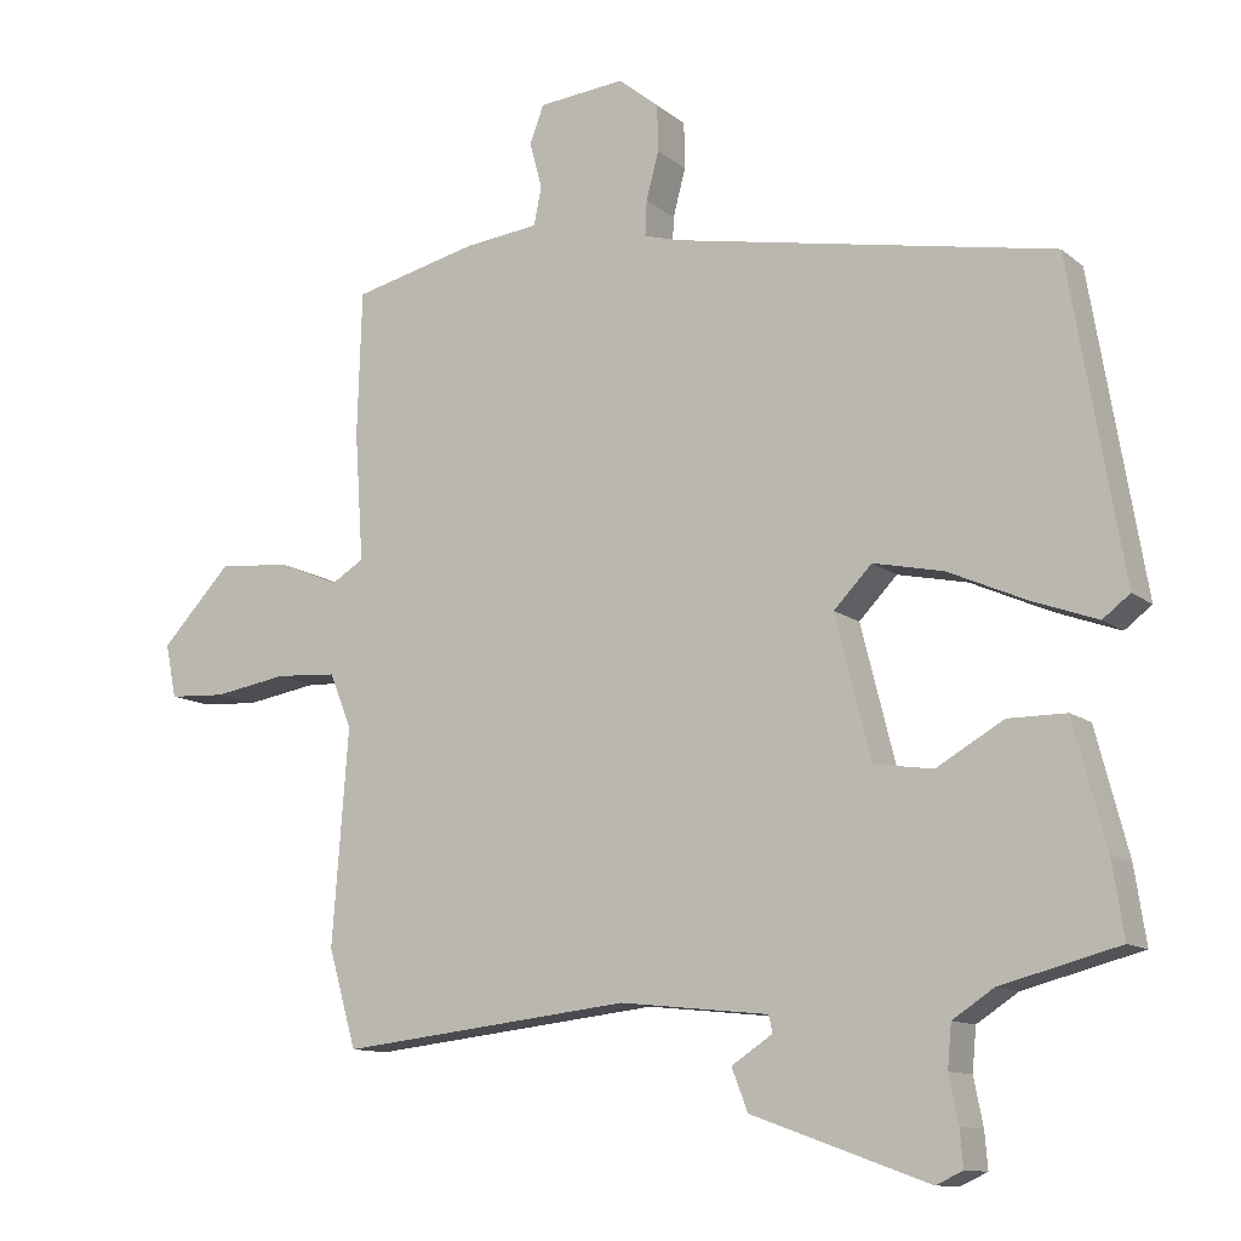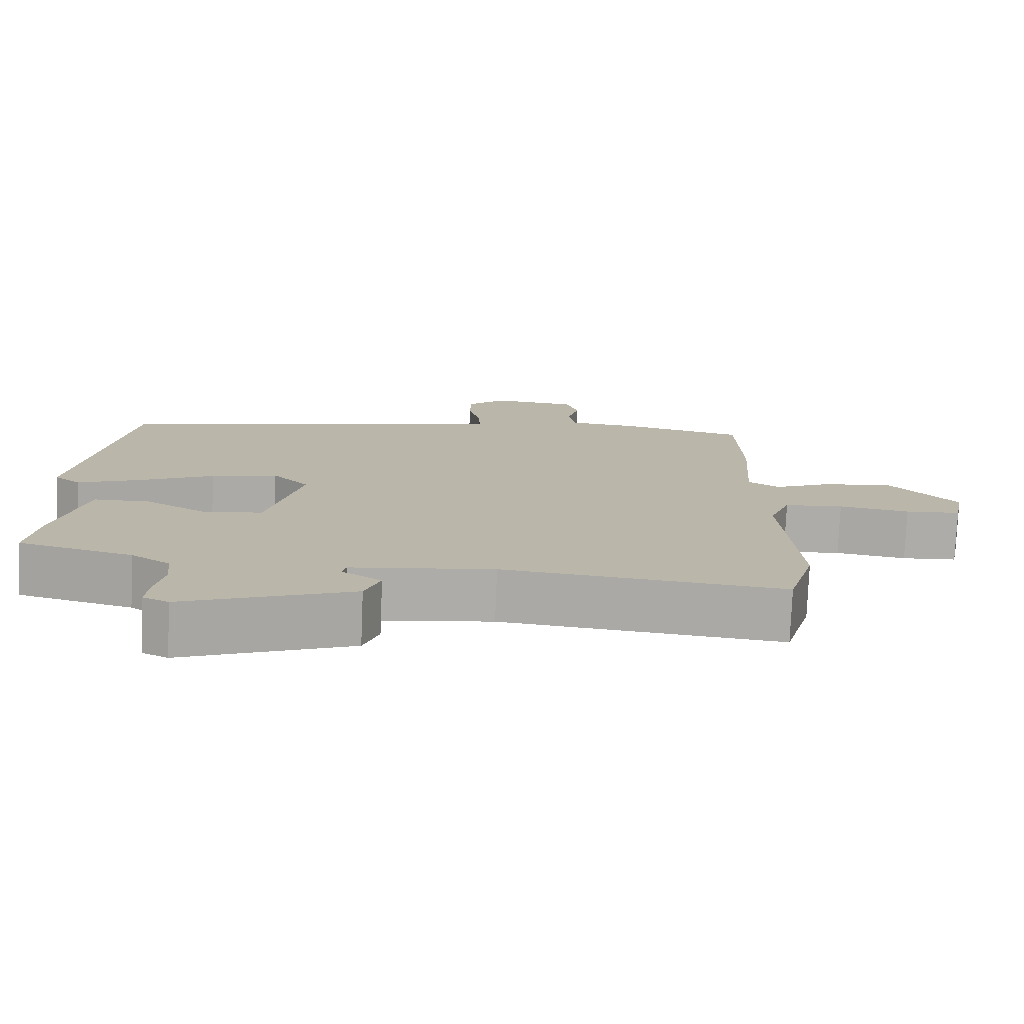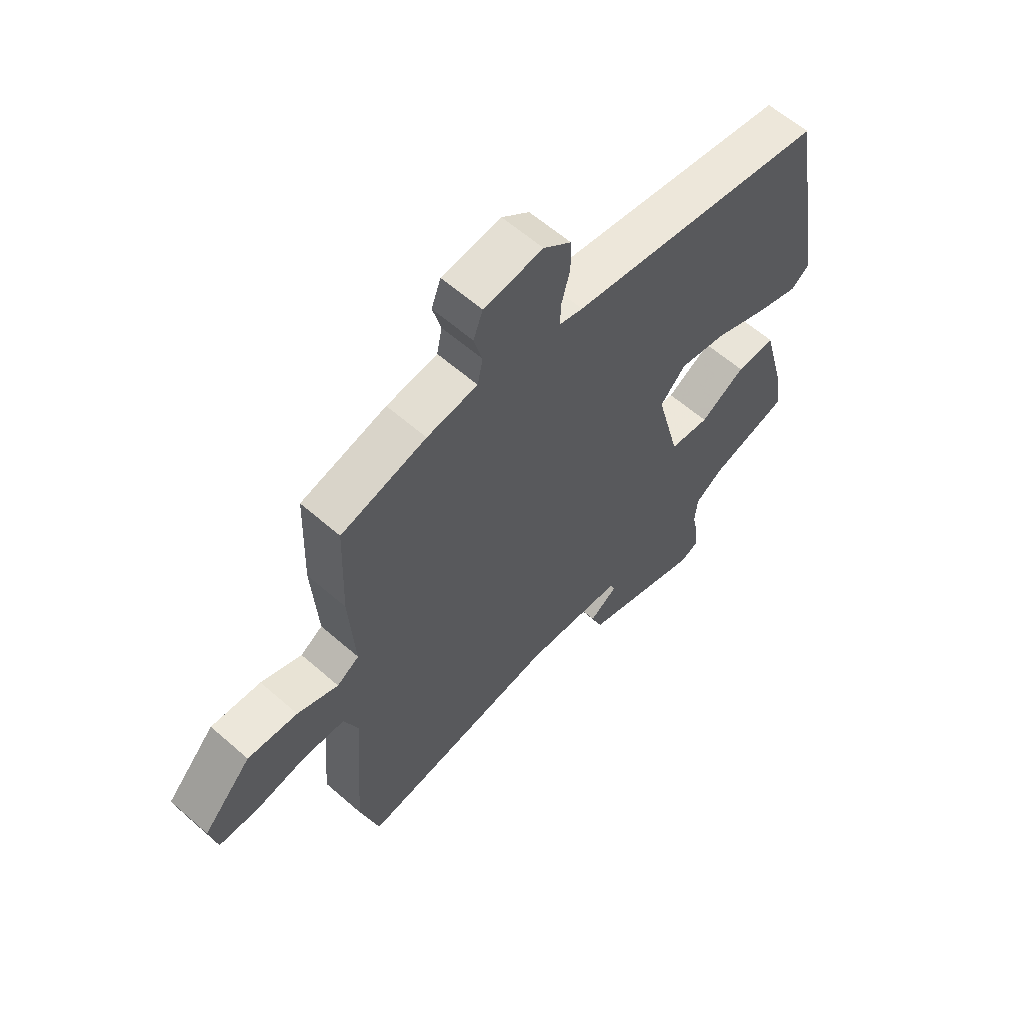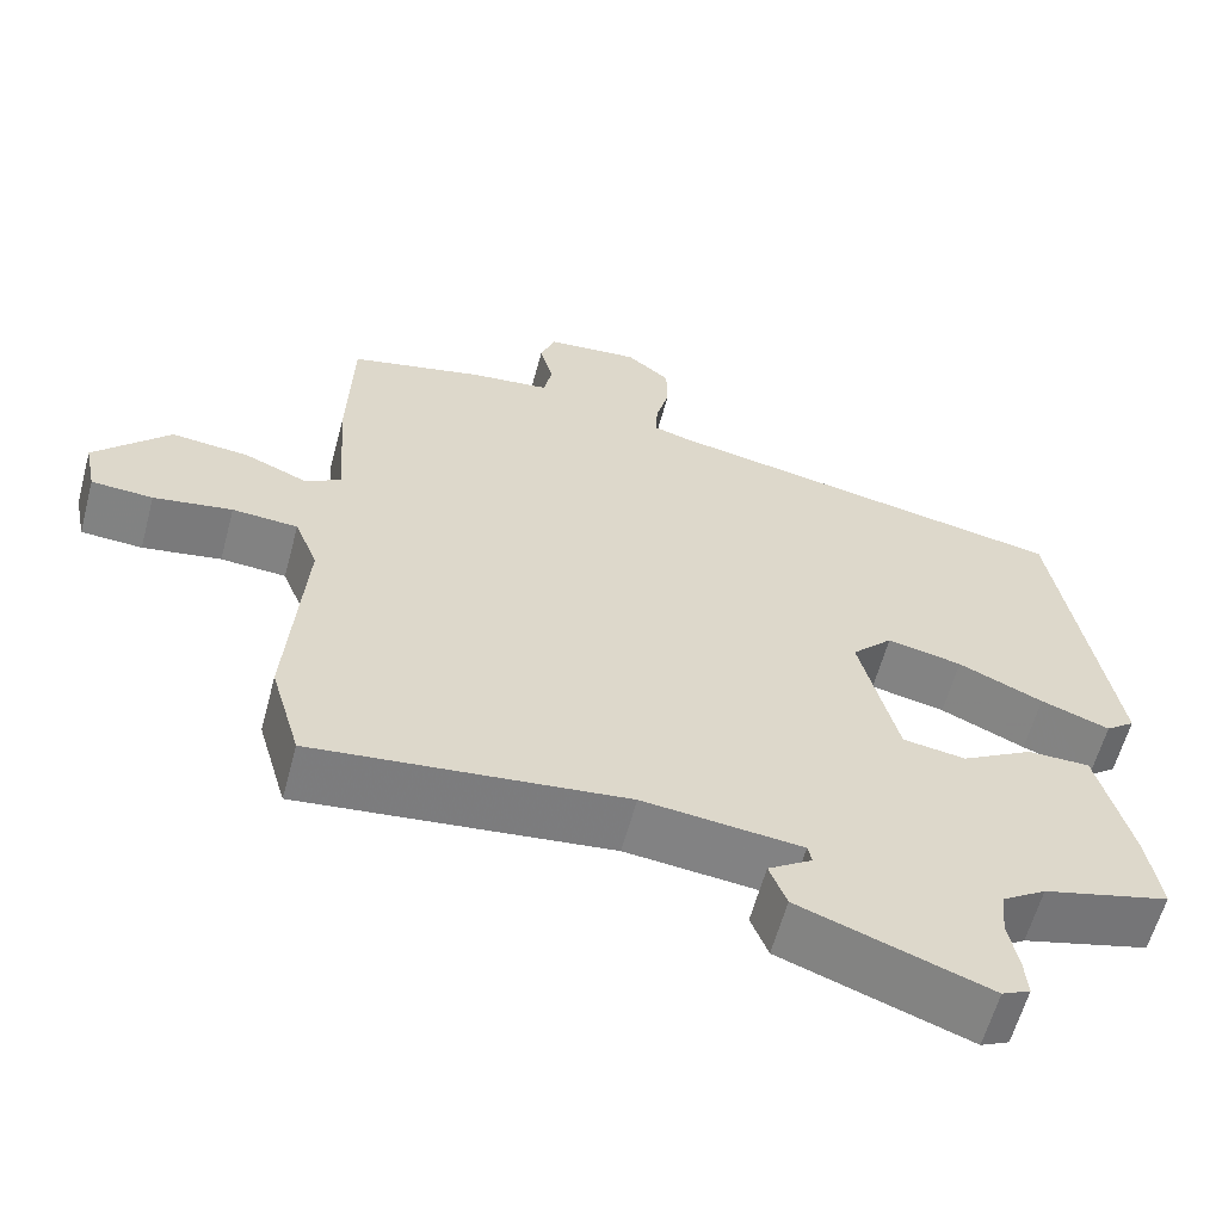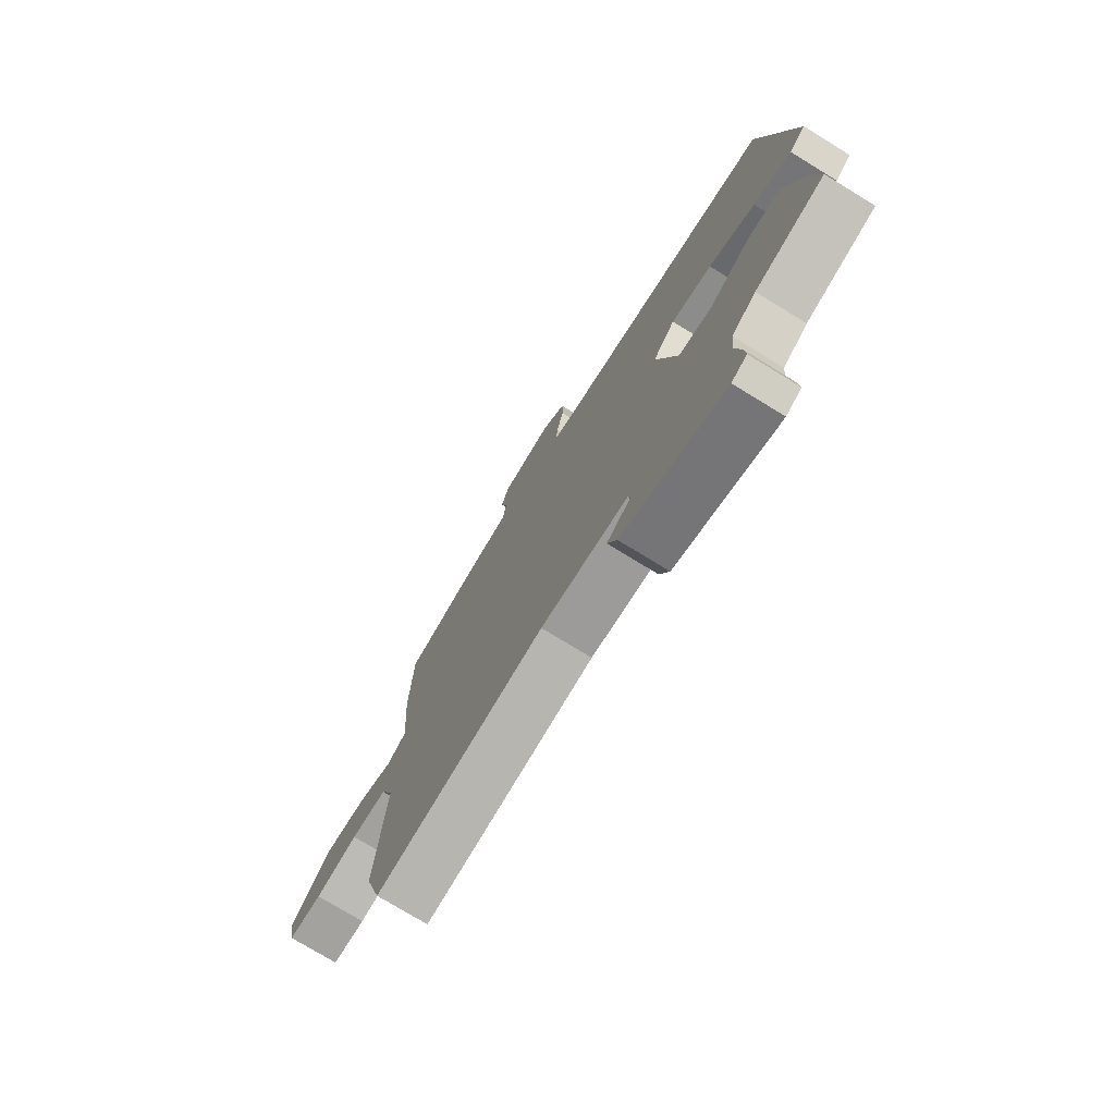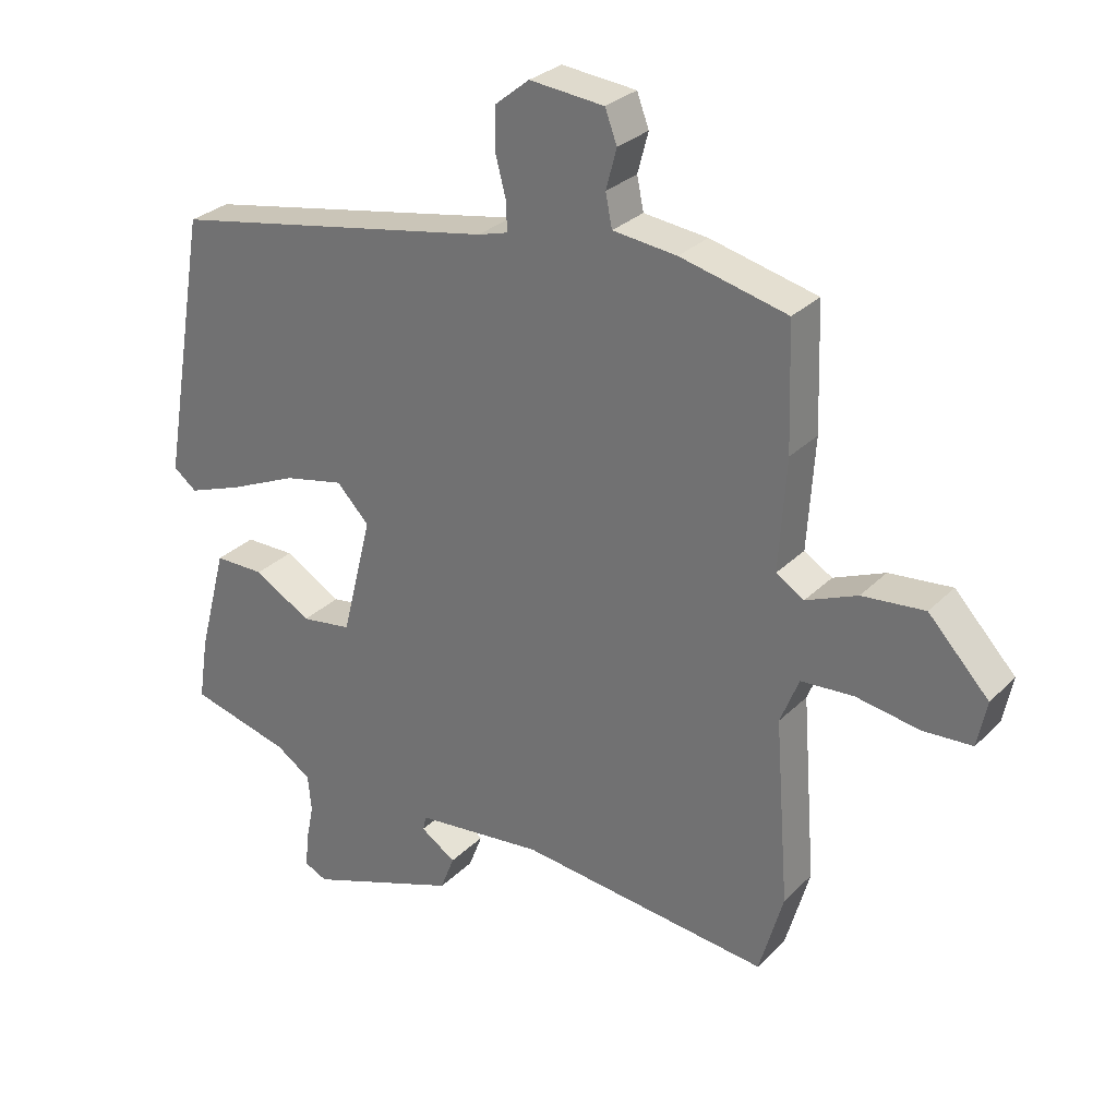
<metadata>
{"format":"obj","ext":"obj","renderer":"f3d","projection":"perspective","resolution":1024,"background":"white","views":[{"elev":-11.5,"azim":29.3,"up":"+Z"},{"elev":-76.5,"azim":177.7,"up":"+Z"},{"elev":60.6,"azim":-48.2,"up":"+Z"},{"elev":-60.2,"azim":-15.0,"up":"+Z"},{"elev":-75.3,"azim":58.5,"up":"+Z"},{"elev":28.9,"azim":-145.1,"up":"+Z"}]}
</metadata>
<code>
v -0.5 0.07 -0.501
v -0.536 0.07 -0.376
v -0.515 0.07 -0.1
v -0.543 0.07 -0.03
v -0.622 0.07 -0.025
v -0.717 0.07 -0.041
v -0.791 0.07 -0.037
v -0.805 0.07 0.032
v -0.714 0.07 0.129
v -0.62 0.07 0.12
v -0.543 0.07 0.088
v -0.501 0.07 0.114
v -0.512 0.07 0.28
v -0.506 0.07 0.465
v -0.345 0.07 0.504
v -0.249 0.07 0.515
v -0.239 0.07 0.564
v -0.255 0.07 0.624
v -0.237 0.07 0.672
v -0.125 0.07 0.683
v -0.073 0.07 0.641
v -0.072 0.07 0.581
v -0.088 0.07 0.52
v -0.09 0.07 0.475
v -0.045 0.07 0.462
v 0.447 0.07 0.37
v 0.516 0.07 -0.035
v 0.481 0.07 -0.062
v 0.398 0.07 -0.032
v 0.296 0.07 0.013
v 0.206 0.07 0.032
v 0.157 0.07 -0.019
v 0.203 0.07 -0.201
v 0.279 0.07 -0.212
v 0.365 0.07 -0.162
v 0.44 0.07 -0.162
v 0.482 0.07 -0.321
v 0.497 0.07 -0.418
v 0.345 0.07 -0.458
v 0.292 0.07 -0.493
v 0.287 0.07 -0.548
v 0.299 0.07 -0.608
v 0.303 0.07 -0.655
v 0.269 0.07 -0.671
v 0.041 0.07 -0.589
v 0.02 0.07 -0.535
v 0.073 0.07 -0.5
v 0.068 0.07 -0.478
v -0.124 0.07 -0.458
v -0.5 0 -0.501
v -0.536 0 -0.376
v -0.515 0 -0.1
v -0.543 0 -0.03
v -0.622 0 -0.025
v -0.717 0 -0.041
v -0.791 0 -0.037
v -0.805 0 0.032
v -0.714 0 0.129
v -0.62 0 0.12
v -0.543 0 0.088
v -0.501 0 0.114
v -0.512 0 0.28
v -0.506 0 0.465
v -0.345 0 0.504
v -0.249 0 0.515
v -0.239 0 0.564
v -0.255 0 0.624
v -0.237 0 0.672
v -0.125 0 0.683
v -0.073 0 0.641
v -0.072 0 0.581
v -0.088 0 0.52
v -0.09 0 0.475
v -0.045 0 0.462
v 0.447 0 0.37
v 0.516 0 -0.035
v 0.481 0 -0.062
v 0.398 0 -0.032
v 0.296 0 0.013
v 0.206 0 0.032
v 0.157 0 -0.019
v 0.203 0 -0.201
v 0.279 0 -0.212
v 0.365 0 -0.162
v 0.44 0 -0.162
v 0.482 0 -0.321
v 0.497 0 -0.418
v 0.345 0 -0.458
v 0.292 0 -0.493
v 0.287 0 -0.548
v 0.299 0 -0.608
v 0.303 0 -0.655
v 0.269 0 -0.671
v 0.041 0 -0.589
v 0.02 0 -0.535
v 0.073 0 -0.5
v 0.068 0 -0.478
v -0.124 0 -0.458
f 44 45 46 47
f 44 47 48
f 41 42 43 44
f 40 41 44 48
f 39 40 48 49
f 37 38 39 49
f 34 35 36 37
f 33 34 37 49
f 27 28 29 30
f 25 26 27 30
f 24 25 30 31
f 20 21 22 23
f 20 23 24
f 17 18 19 20
f 16 17 20 24
f 12 13 14 15
f 12 15 16 24
f 8 9 10 11
f 6 7 8 11
f 5 6 11 12
f 4 5 12 24
f 49 1 2 3
f 32 33 49 3
f 24 31 32
f 3 4 24 32
f 96 95 94 93
f 97 96 93
f 93 92 91 90
f 97 93 90 89
f 98 97 89 88
f 98 88 87 86
f 86 85 84 83
f 98 86 83 82
f 79 78 77 76
f 79 76 75 74
f 80 79 74 73
f 72 71 70 69
f 73 72 69
f 69 68 67 66
f 73 69 66 65
f 64 63 62 61
f 73 65 64 61
f 60 59 58 57
f 60 57 56 55
f 61 60 55 54
f 73 61 54 53
f 52 51 50 98
f 52 98 82 81
f 81 80 73
f 81 73 53 52
f 1 50 51 2
f 2 51 52 3
f 3 52 53 4
f 4 53 54 5
f 5 54 55 6
f 6 55 56 7
f 7 56 57 8
f 8 57 58 9
f 9 58 59 10
f 10 59 60 11
f 11 60 61 12
f 12 61 62 13
f 13 62 63 14
f 14 63 64 15
f 15 64 65 16
f 16 65 66 17
f 17 66 67 18
f 18 67 68 19
f 19 68 69 20
f 20 69 70 21
f 21 70 71 22
f 22 71 72 23
f 23 72 73 24
f 24 73 74 25
f 25 74 75 26
f 26 75 76 27
f 27 76 77 28
f 28 77 78 29
f 29 78 79 30
f 30 79 80 31
f 31 80 81 32
f 32 81 82 33
f 33 82 83 34
f 34 83 84 35
f 35 84 85 36
f 36 85 86 37
f 37 86 87 38
f 38 87 88 39
f 39 88 89 40
f 40 89 90 41
f 41 90 91 42
f 42 91 92 43
f 43 92 93 44
f 44 93 94 45
f 45 94 95 46
f 46 95 96 47
f 47 96 97 48
f 48 97 98 49
f 49 98 50 1

</code>
